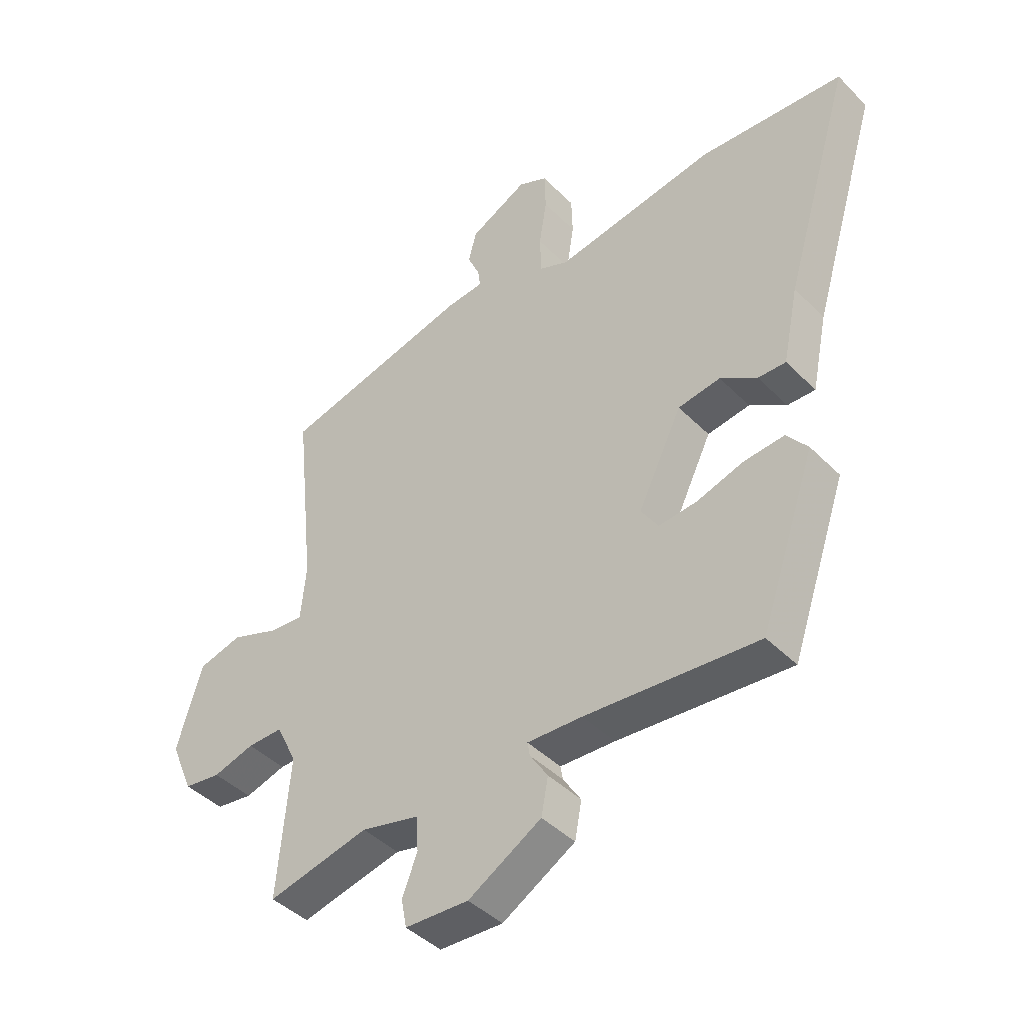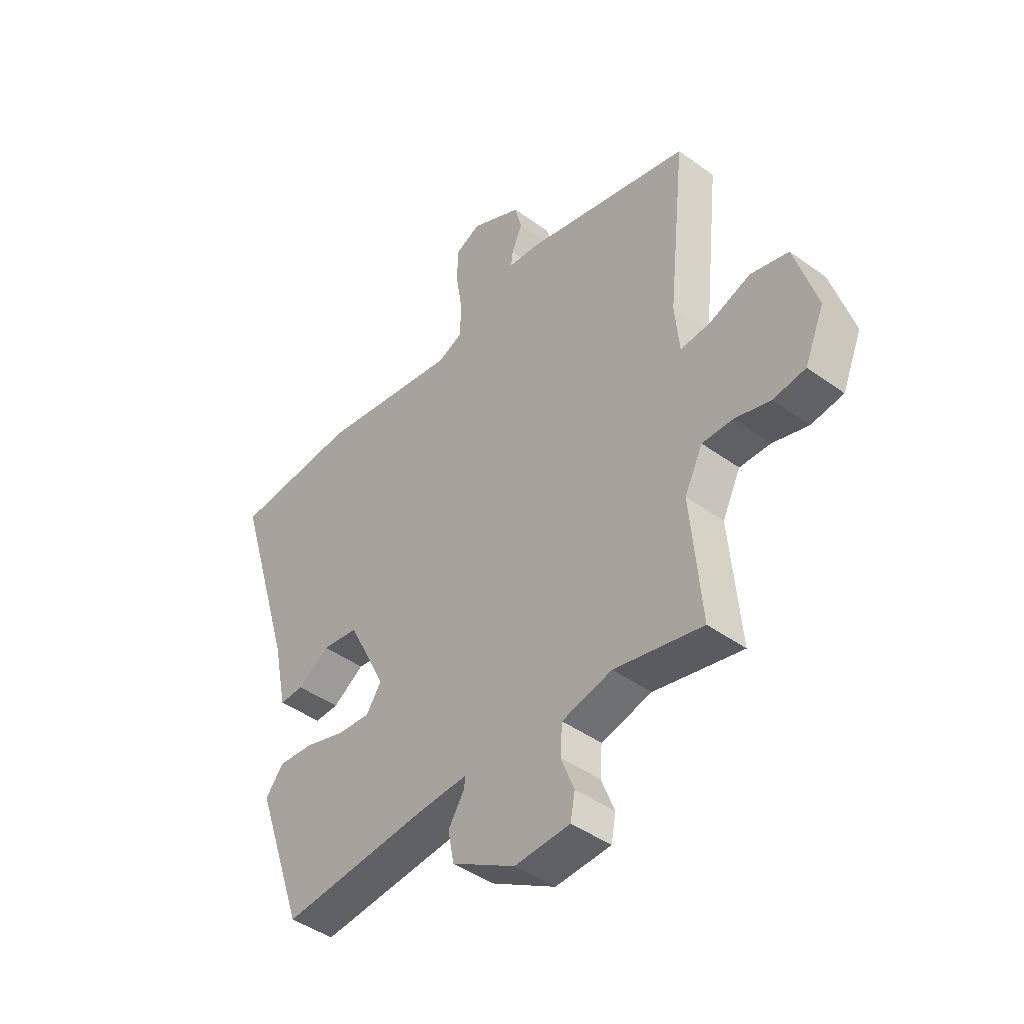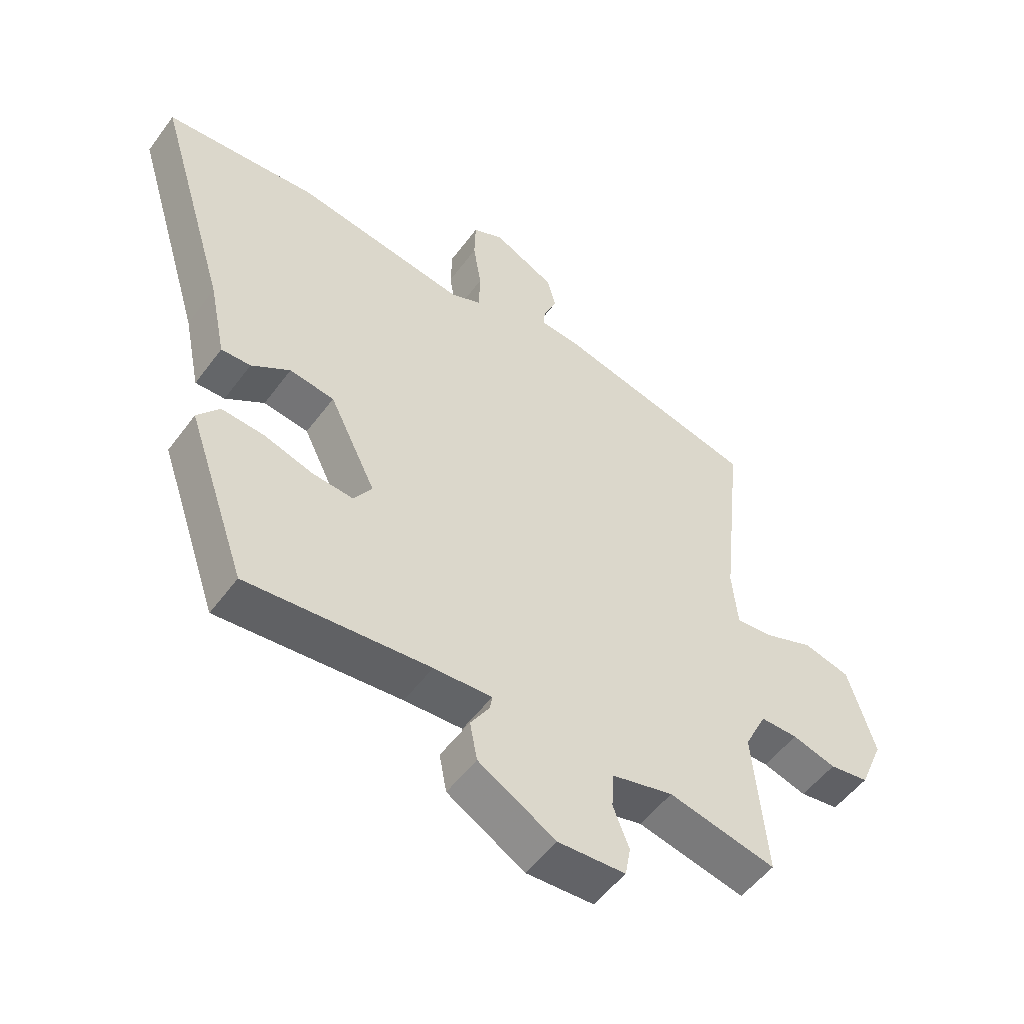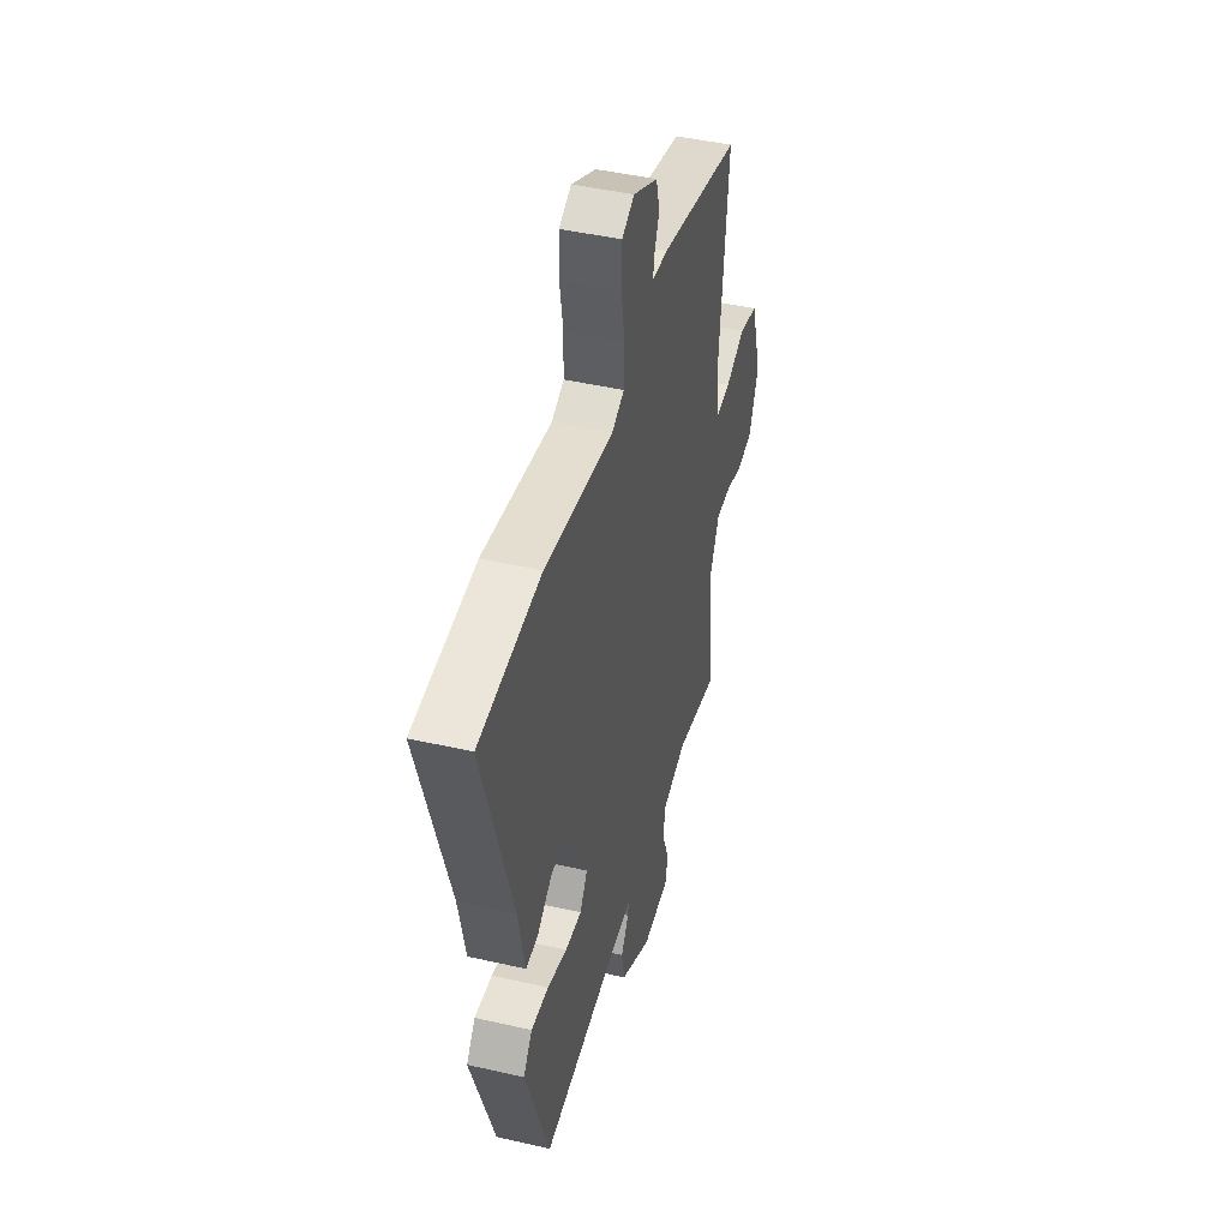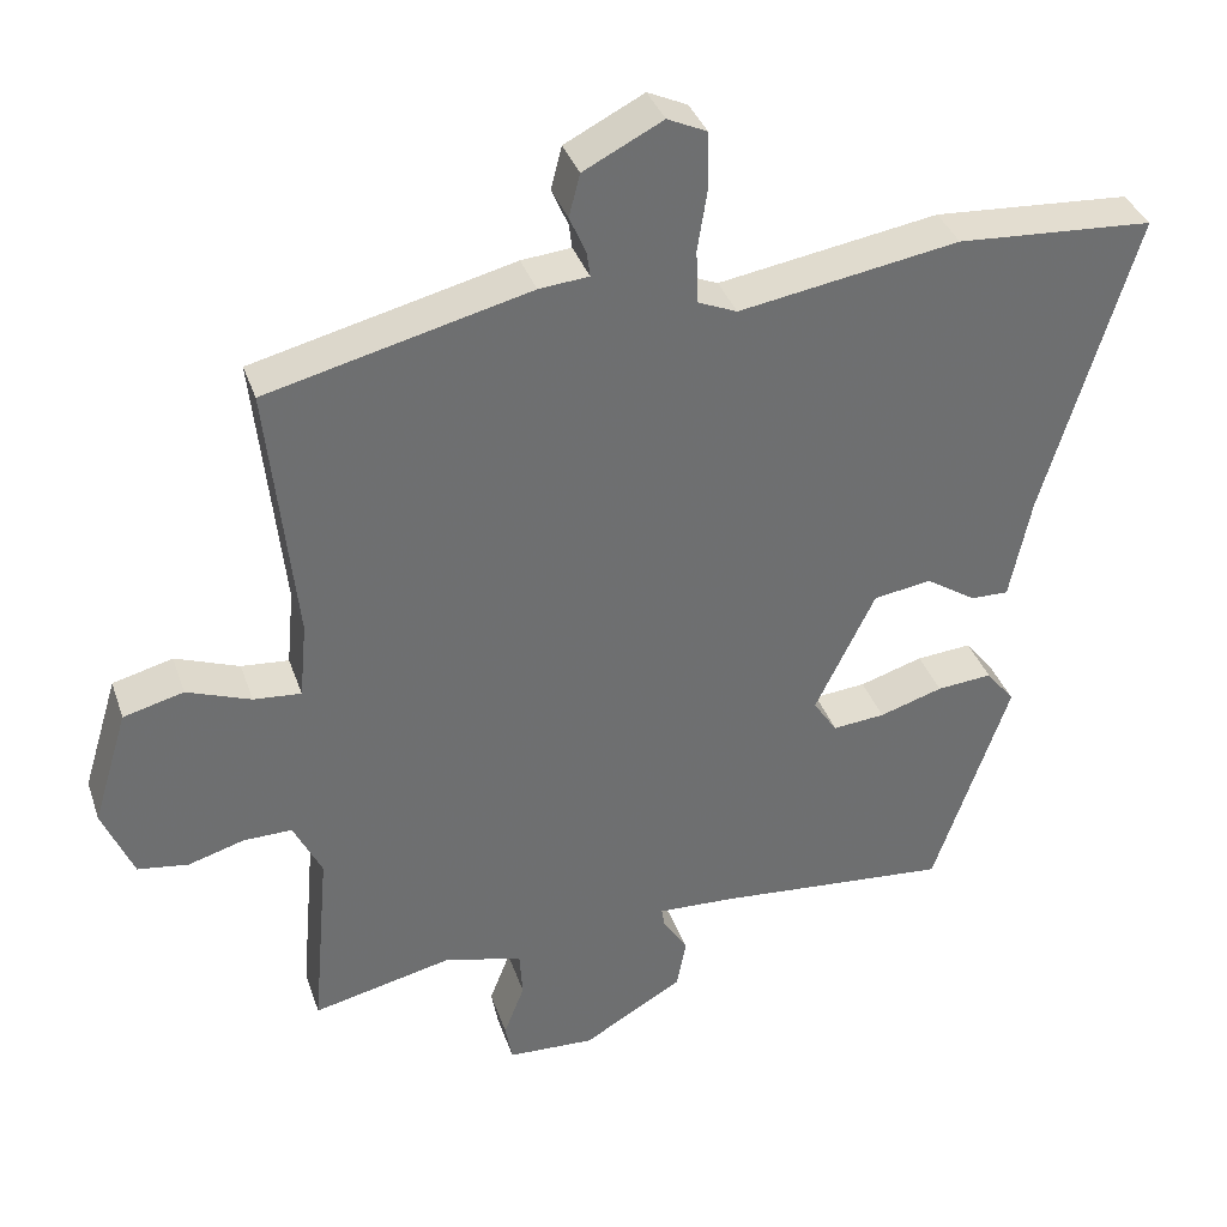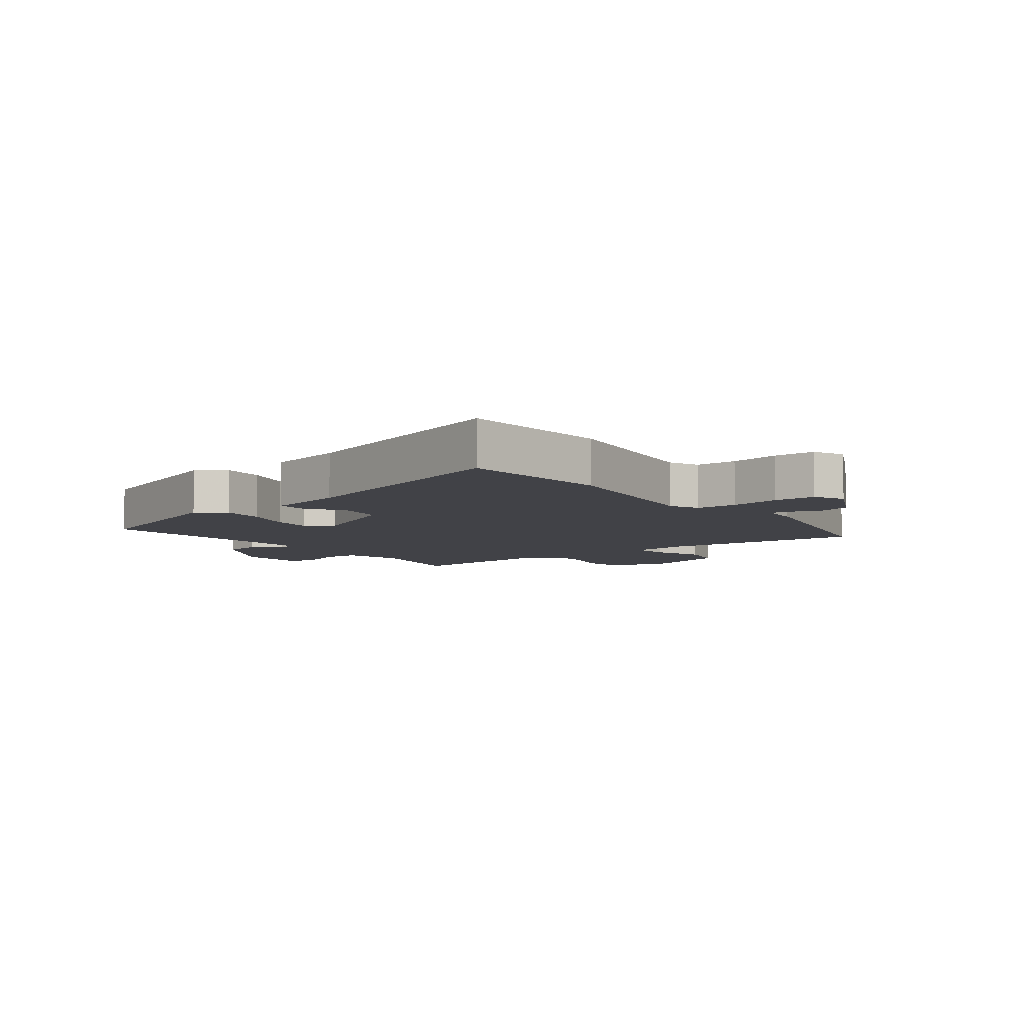
<metadata>
{"format":"obj","ext":"obj","renderer":"f3d","projection":"perspective","resolution":1024,"background":"white","views":[{"elev":-42.8,"azim":-139.7,"up":"+Z"},{"elev":-44.1,"azim":49.7,"up":"+Z"},{"elev":-52.3,"azim":-35.4,"up":"+Z"},{"elev":44.8,"azim":-75.1,"up":"+Z"},{"elev":36.0,"azim":162.3,"up":"+Z"},{"elev":-6.8,"azim":-52.0,"up":"+Y"}]}
</metadata>
<code>
v 0.487 0.07 0.453
v 0.452 0.07 0.124
v 0.461 0.07 0.028
v 0.521 0.07 0.033
v 0.602 0.07 0.063
v 0.678 0.07 0.043
v 0.722 0.07 -0.102
v 0.683 0.07 -0.194
v 0.619 0.07 -0.203
v 0.548 0.07 -0.182
v 0.487 0.07 -0.181
v 0.451 0.07 -0.254
v 0.472 0.07 -0.494
v 0.297 0.07 -0.454
v 0.197 0.07 -0.478
v 0.193 0.07 -0.537
v 0.219 0.07 -0.604
v 0.21 0.07 -0.653
v 0.1 0.07 -0.658
v -0.026 0.07 -0.584
v -0.038 0.07 -0.521
v -0.007 0.07 -0.473
v -0.003 0.07 -0.449
v -0.098 0.07 -0.453
v -0.396 0.07 -0.478
v -0.492 0.07 -0.201
v -0.456 0.07 -0.156
v -0.386 0.07 -0.162
v -0.306 0.07 -0.187
v -0.24 0.07 -0.193
v -0.21 0.07 -0.148
v -0.286 0.07 0.007
v -0.359 0.07 0.018
v -0.422 0.07 -0.023
v -0.47 0.07 -0.024
v -0.497 0.07 0.106
v -0.614 0.07 0.493
v -0.365 0.07 0.509
v -0.087 0.07 0.463
v -0.037 0.07 0.484
v -0.035 0.07 0.552
v -0.048 0.07 0.634
v -0.046 0.07 0.702
v 0.004 0.07 0.725
v 0.104 0.07 0.674
v 0.118 0.07 0.62
v 0.097 0.07 0.572
v 0.093 0.07 0.541
v 0.156 0.07 0.535
v 0.487 0 0.453
v 0.452 0 0.124
v 0.461 0 0.028
v 0.521 0 0.033
v 0.602 0 0.063
v 0.678 0 0.043
v 0.722 0 -0.102
v 0.683 0 -0.194
v 0.619 0 -0.203
v 0.548 0 -0.182
v 0.487 0 -0.181
v 0.451 0 -0.254
v 0.472 0 -0.494
v 0.297 0 -0.454
v 0.197 0 -0.478
v 0.193 0 -0.537
v 0.219 0 -0.604
v 0.21 0 -0.653
v 0.1 0 -0.658
v -0.026 0 -0.584
v -0.038 0 -0.521
v -0.007 0 -0.473
v -0.003 0 -0.449
v -0.098 0 -0.453
v -0.396 0 -0.478
v -0.492 0 -0.201
v -0.456 0 -0.156
v -0.386 0 -0.162
v -0.306 0 -0.187
v -0.24 0 -0.193
v -0.21 0 -0.148
v -0.286 0 0.007
v -0.359 0 0.018
v -0.422 0 -0.023
v -0.47 0 -0.024
v -0.497 0 0.106
v -0.614 0 0.493
v -0.365 0 0.509
v -0.087 0 0.463
v -0.037 0 0.484
v -0.035 0 0.552
v -0.048 0 0.634
v -0.046 0 0.702
v 0.004 0 0.725
v 0.104 0 0.674
v 0.118 0 0.62
v 0.097 0 0.572
v 0.093 0 0.541
v 0.156 0 0.535
f 48 49 1 2
f 45 46 47
f 44 45 47
f 43 44 47
f 42 43 47
f 41 42 47
f 40 41 47 48
f 36 37 38 39
f 36 39 40
f 35 36 40
f 34 35 40
f 33 34 40
f 48 2 3
f 40 48 3
f 33 40 3
f 32 33 3
f 27 28 29
f 26 27 29
f 25 26 29
f 24 25 29
f 23 24 29 30
f 20 21 22
f 19 20 22
f 18 19 22
f 17 18 22
f 16 17 22
f 15 16 22 23
f 23 30 31
f 15 23 31
f 14 15 31
f 8 9 10
f 7 8 10
f 6 7 10
f 5 6 10
f 4 5 10
f 3 4 10 11
f 32 3 11 12
f 14 31 32
f 13 14 32
f 12 13 32
f 51 50 98 97
f 96 95 94
f 96 94 93
f 96 93 92
f 96 92 91
f 96 91 90
f 97 96 90 89
f 88 87 86 85
f 89 88 85
f 89 85 84
f 89 84 83
f 89 83 82
f 52 51 97
f 52 97 89
f 52 89 82
f 52 82 81
f 78 77 76
f 78 76 75
f 78 75 74
f 78 74 73
f 79 78 73 72
f 71 70 69
f 71 69 68
f 71 68 67
f 71 67 66
f 71 66 65
f 72 71 65 64
f 80 79 72
f 80 72 64
f 80 64 63
f 59 58 57
f 59 57 56
f 59 56 55
f 59 55 54
f 59 54 53
f 60 59 53 52
f 61 60 52 81
f 81 80 63
f 81 63 62
f 81 62 61
f 1 50 51 2
f 2 51 52 3
f 3 52 53 4
f 4 53 54 5
f 5 54 55 6
f 6 55 56 7
f 7 56 57 8
f 8 57 58 9
f 9 58 59 10
f 10 59 60 11
f 11 60 61 12
f 12 61 62 13
f 13 62 63 14
f 14 63 64 15
f 15 64 65 16
f 16 65 66 17
f 17 66 67 18
f 18 67 68 19
f 19 68 69 20
f 20 69 70 21
f 21 70 71 22
f 22 71 72 23
f 23 72 73 24
f 24 73 74 25
f 25 74 75 26
f 26 75 76 27
f 27 76 77 28
f 28 77 78 29
f 29 78 79 30
f 30 79 80 31
f 31 80 81 32
f 32 81 82 33
f 33 82 83 34
f 34 83 84 35
f 35 84 85 36
f 36 85 86 37
f 37 86 87 38
f 38 87 88 39
f 39 88 89 40
f 40 89 90 41
f 41 90 91 42
f 42 91 92 43
f 43 92 93 44
f 44 93 94 45
f 45 94 95 46
f 46 95 96 47
f 47 96 97 48
f 48 97 98 49
f 49 98 50 1

</code>
